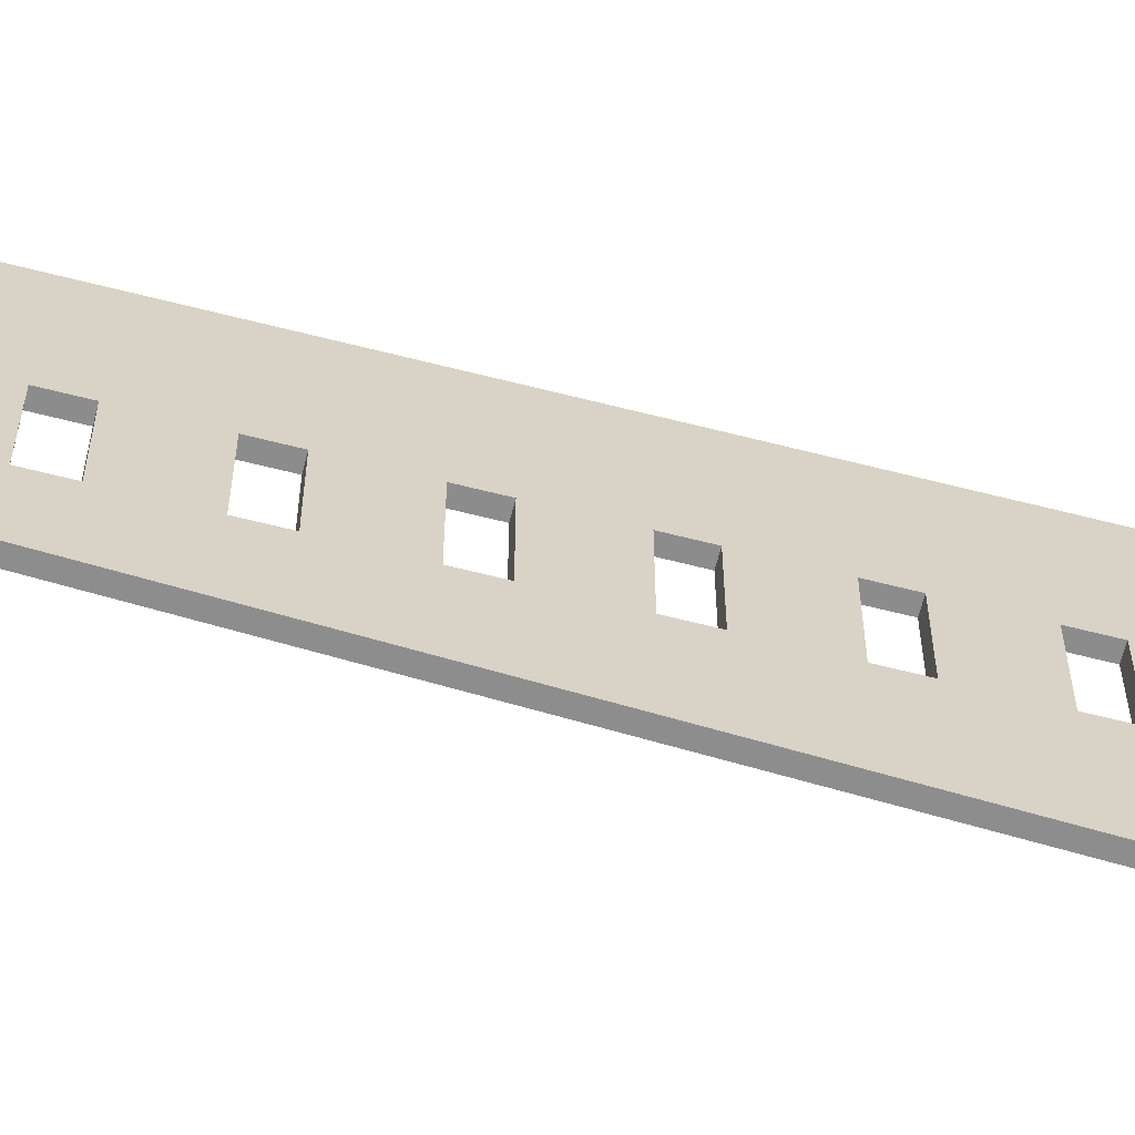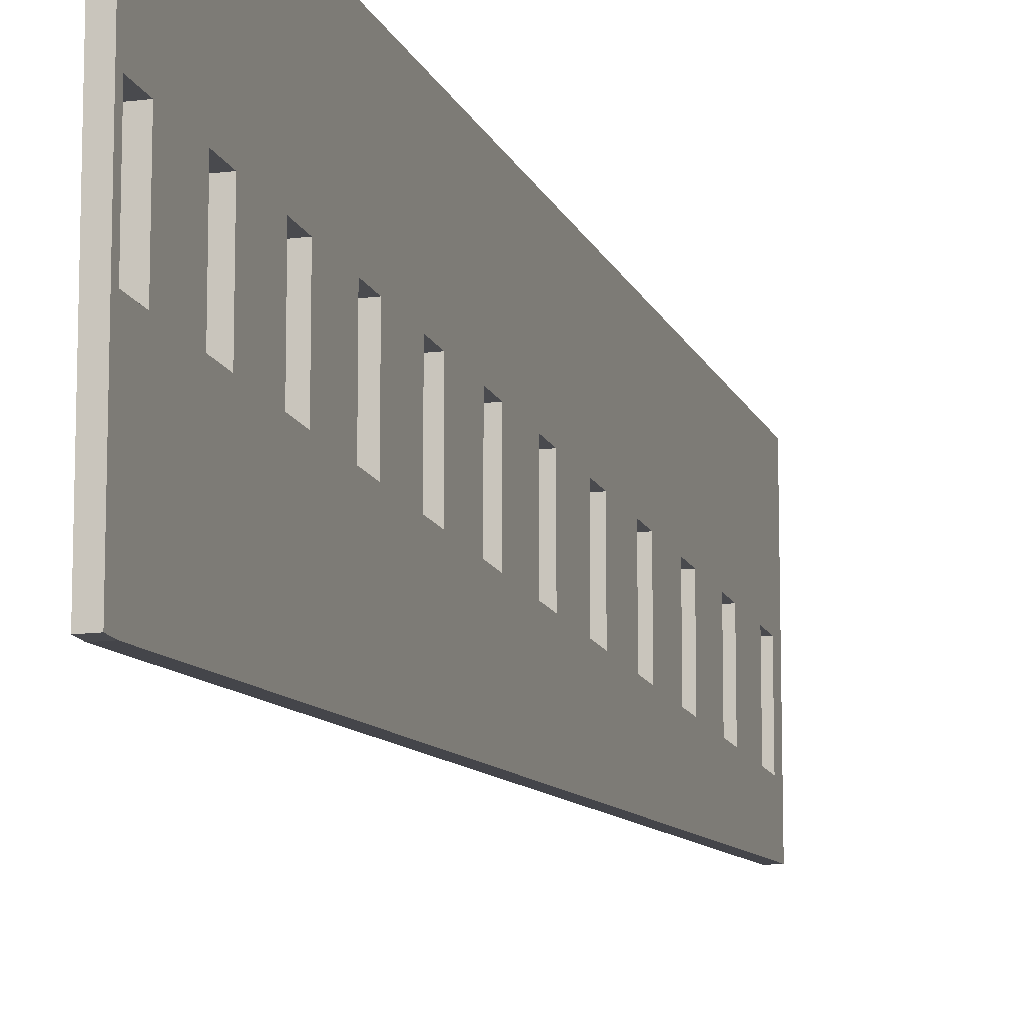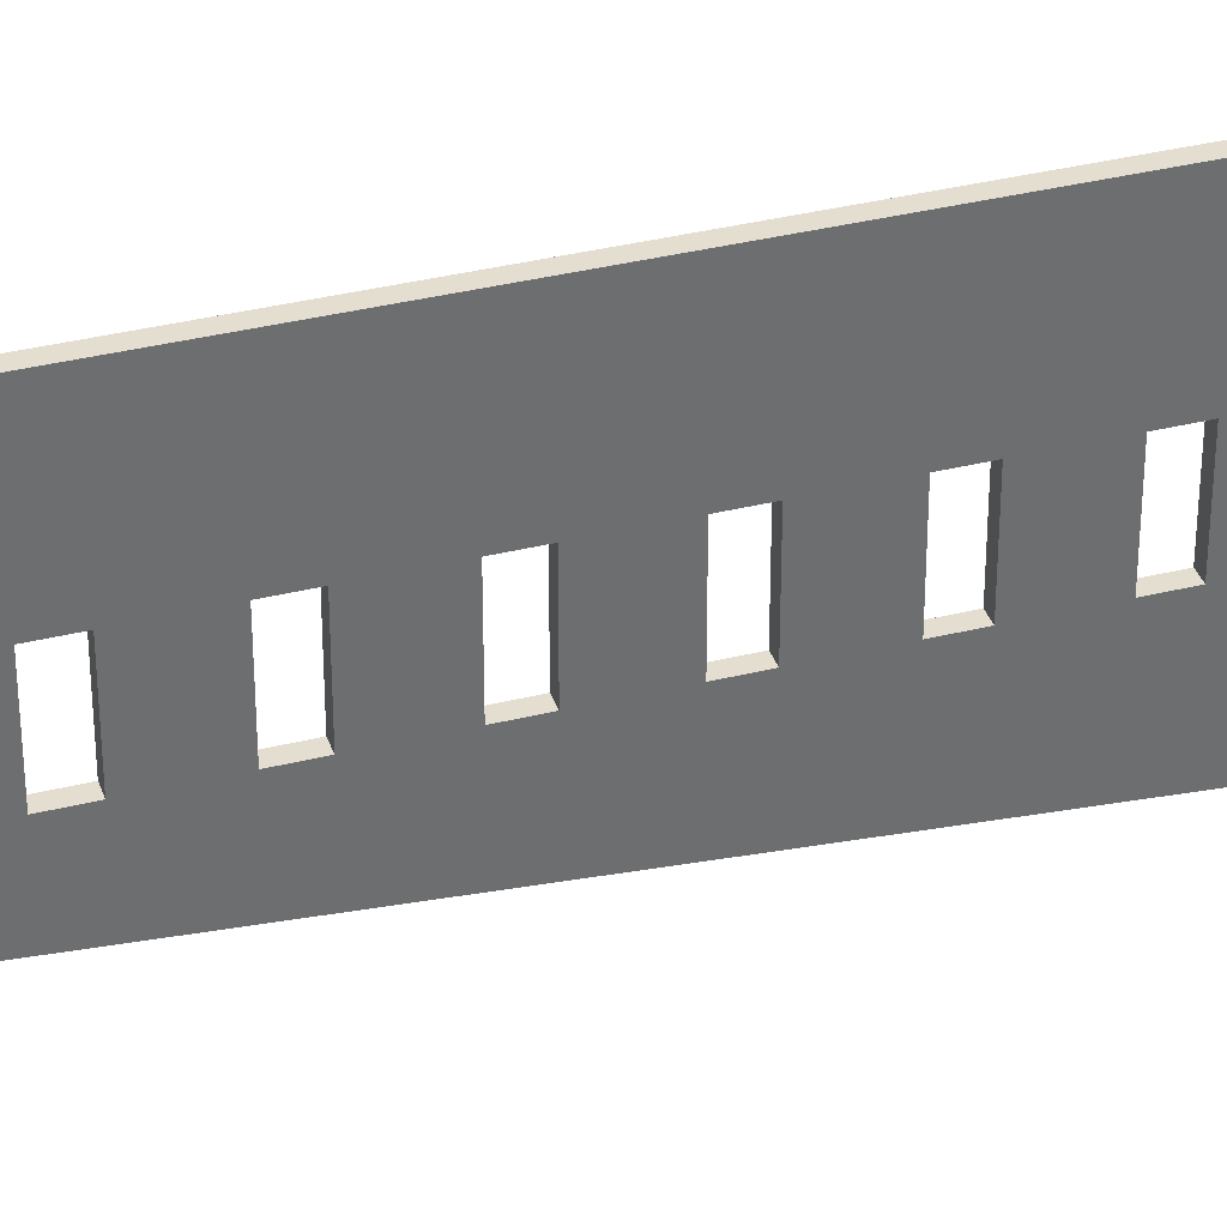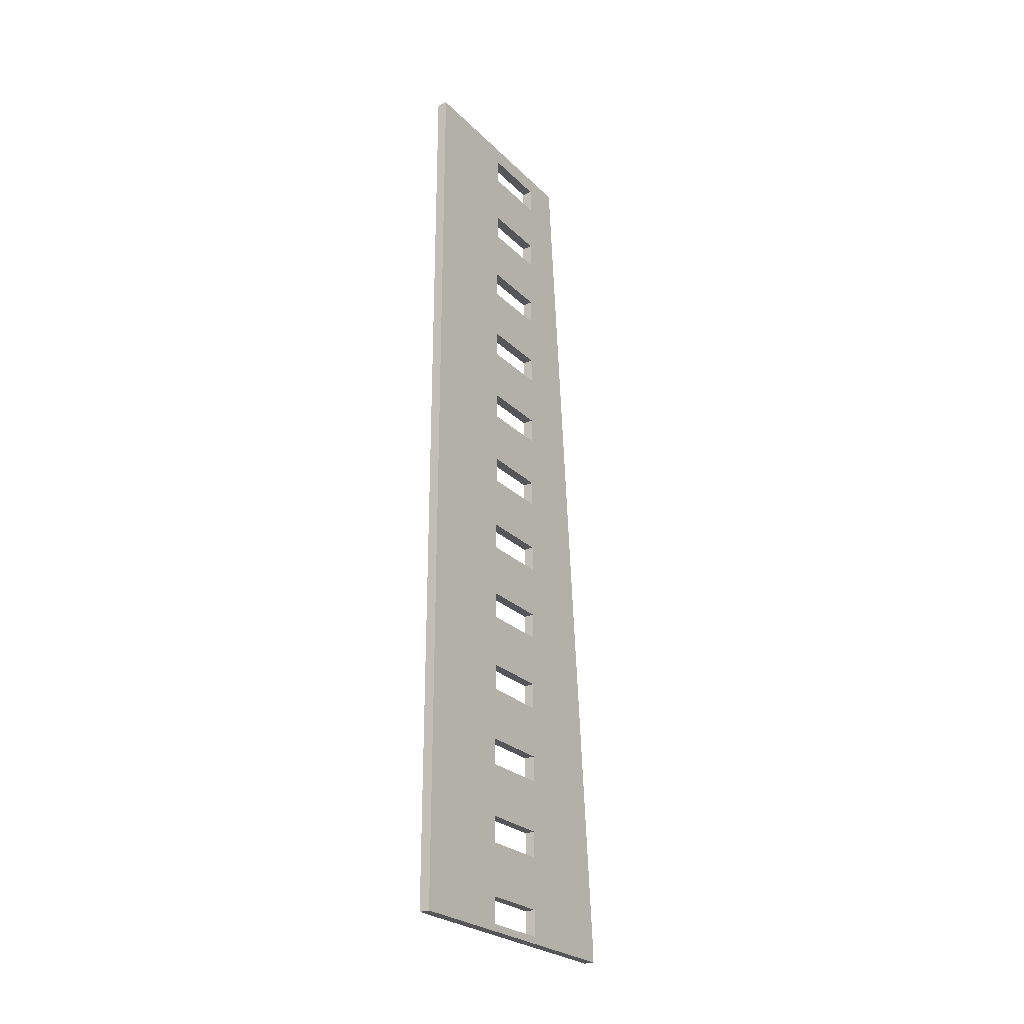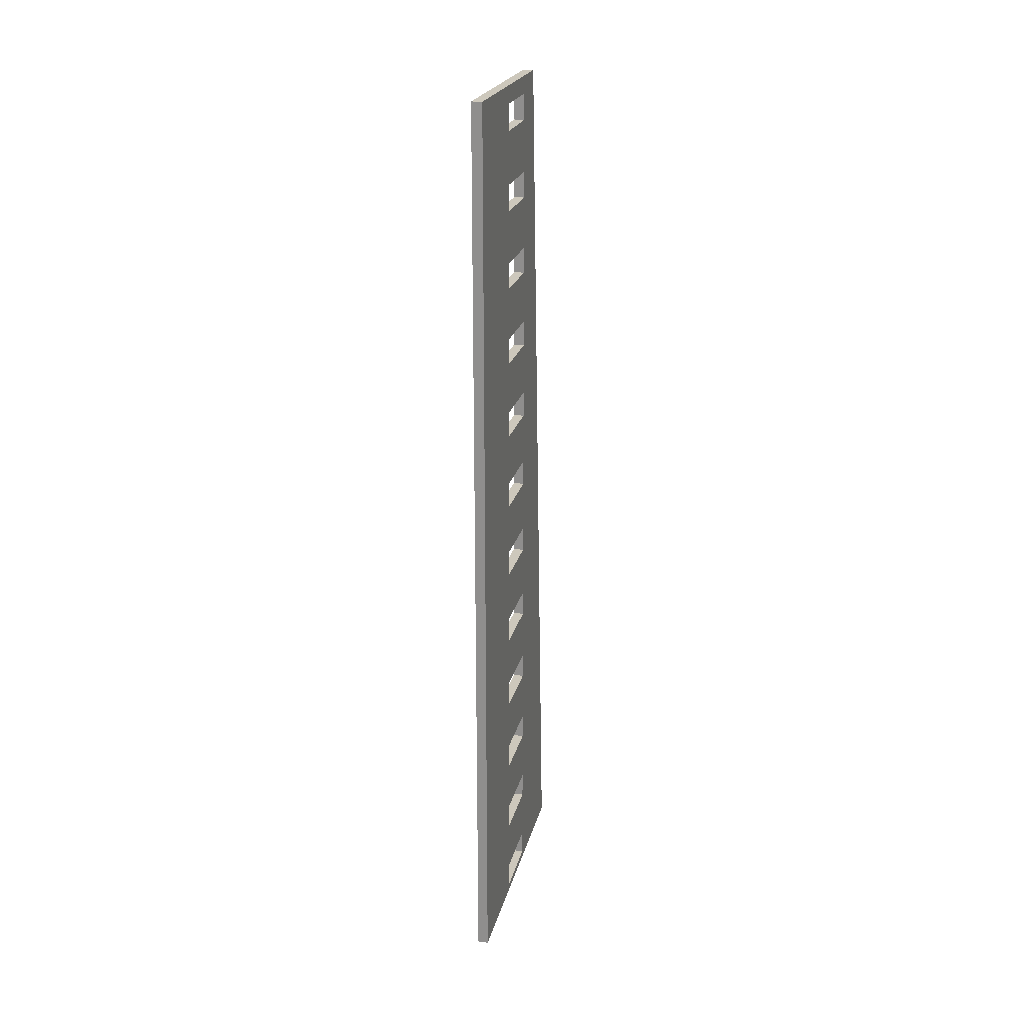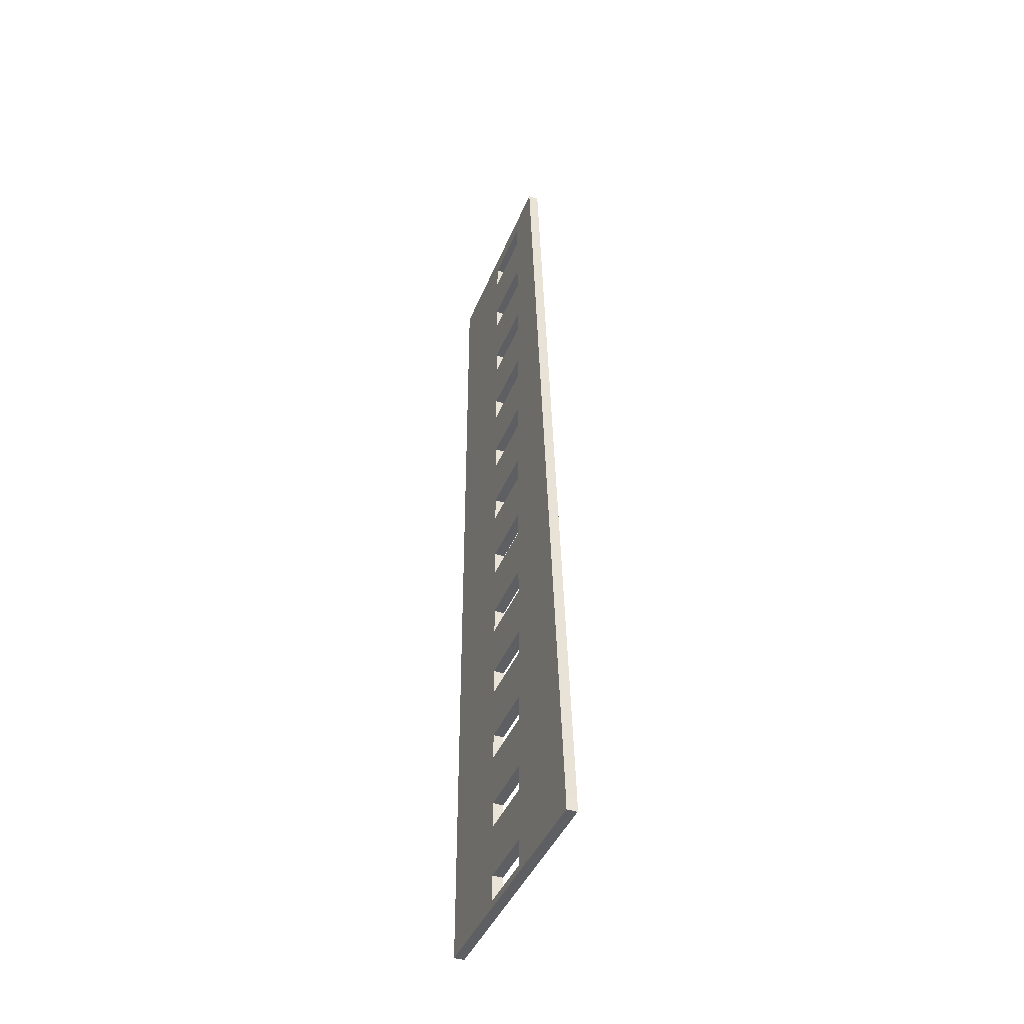
<metadata>
{"format":"obj","ext":"obj","renderer":"f3d","projection":"perspective","resolution":1024,"background":"white","views":[{"elev":-64.2,"azim":75.6,"up":"+Y"},{"elev":-13.4,"azim":-163.7,"up":"+Y"},{"elev":36.4,"azim":72.1,"up":"+Y"},{"elev":-25.8,"azim":-146.2,"up":"+Z"},{"elev":22.1,"azim":-167.0,"up":"+Z"},{"elev":-41.8,"azim":-20.9,"up":"+Z"}]}
</metadata>
<code>
o Cube.5432_0360
v 1.893 -0.123 1.302
v 1.893 0.366 1.302
v 1.893 0.366 2.874
v 1.875 -0.123 1.302
v 1.875 0.366 1.302
v 1.875 0.366 2.874
v 1.893 -0.123 1.323
v 1.893 -0.004581 2.874
v 1.875 -0.123 1.323
v 1.875 -0.004581 2.874
v 1.875 0.066 1.989
v 1.893 0.066 1.989
v 1.875 0.186 2.034
v 1.893 0.186 2.034
v 1.893 0.186 2.169
v 1.893 0.186 2.124
v 1.893 0.186 1.989
v 1.893 0.186 1.854
v 1.893 0.066 1.854
v 1.893 0.186 1.899
v 1.893 0.066 1.764
v 1.893 0.066 1.719
v 1.893 0.186 1.764
v 1.875 0.186 2.439
v 1.893 0.186 2.439
v 1.893 0.066 1.899
v 1.893 0.066 1.629
v 1.893 0.066 1.494
v 1.893 0.066 1.584
v 1.893 0.186 1.494
v 1.893 0.186 1.584
v 1.893 0.186 1.629
v 1.893 0.066 1.359
v 1.893 0.066 1.449
v 1.893 0.186 1.359
v 1.893 0.186 1.449
v 1.893 0.186 1.314
v 1.893 0.066 1.314
v 1.875 0.186 1.989
v 1.893 0.186 2.394
v 1.875 0.186 2.394
v 1.893 0.186 1.719
v 1.893 0.186 2.529
v 1.875 0.186 2.529
v 1.875 0.186 2.124
v 1.875 0.066 2.529
v 1.893 0.066 2.529
v 1.875 0.186 2.574
v 1.893 0.186 2.574
v 1.875 0.066 2.574
v 1.893 0.066 2.574
v 1.875 0.066 2.124
v 1.893 0.066 2.124
v 1.875 0.186 2.169
v 1.893 0.186 2.664
v 1.875 0.186 2.664
v 1.893 0.066 2.169
v 1.875 0.066 2.169
v 1.875 0.066 2.664
v 1.893 0.066 2.664
v 1.875 0.186 2.709
v 1.893 0.186 2.709
v 1.893 0.066 2.709
v 1.875 0.066 2.709
v 1.893 0.066 2.844
v 1.893 0.186 2.844
v 1.893 0.066 2.799
v 1.893 0.186 2.799
v 1.875 0.186 2.799
v 1.893 0.066 2.439
v 1.875 0.066 2.799
v 1.893 0.186 2.259
v 1.893 0.066 2.259
v 1.893 0.186 2.304
v 1.893 0.066 2.304
v 1.893 0.066 2.394
v 1.893 0.066 2.034
v 1.875 0.186 2.844
v 1.875 0.186 2.259
v 1.875 0.066 2.259
v 1.875 0.066 2.844
v 1.875 0.186 2.304
v 1.875 0.066 2.304
v 1.875 0.066 2.394
v 1.875 0.066 1.314
v 1.875 0.066 2.439
v 1.875 0.066 2.034
v 1.875 0.186 1.899
v 1.875 0.066 1.899
v 1.875 0.066 1.854
v 1.875 0.186 1.764
v 1.875 0.066 1.764
v 1.875 0.186 1.854
v 1.875 0.066 1.719
v 1.875 0.066 1.629
v 1.875 0.186 1.719
v 1.875 0.066 1.584
v 1.875 0.186 1.629
v 1.875 0.186 1.494
v 1.875 0.186 1.584
v 1.875 0.066 1.359
v 1.875 0.066 1.449
v 1.875 0.066 1.494
v 1.875 0.186 1.449
v 1.875 0.186 1.359
v 1.875 0.186 1.314
v 1.875 0.066 1.33
f 26 17 12
f 18 23 2
f 11 89 9
f 5 91 93
f 3 10 8
f 2 6 3
f 1 5 2
f 1 9 4
f 8 9 7
f 38 106 85
f 35 101 105
f 38 85 107
f 37 105 106
f 34 104 102
f 30 103 99
f 34 103 28
f 36 99 104
f 29 100 97
f 32 95 98
f 29 95 27
f 31 98 100
f 22 96 94
f 23 92 91
f 22 92 21
f 42 91 96
f 19 93 90
f 20 89 88
f 19 89 26
f 18 88 93
f 12 39 11
f 14 87 13
f 87 12 11
f 17 13 39
f 53 45 52
f 58 15 57
f 52 57 53
f 16 54 45
f 73 79 80
f 74 83 82
f 73 83 75
f 72 82 79
f 76 41 84
f 25 86 24
f 76 86 70
f 40 24 41
f 44 47 43
f 49 50 48
f 46 51 47
f 48 43 49
f 56 60 55
f 64 62 63
f 59 63 60
f 61 55 62
f 67 69 71
f 66 81 78
f 67 81 65
f 68 78 69
f 67 65 8
f 8 7 75
f 7 1 38
f 8 75 76
f 38 33 7
f 34 28 7
f 28 29 7
f 34 7 33
f 67 8 63
f 63 8 60
f 51 60 8
f 51 8 47
f 27 32 42
f 29 27 7
f 47 8 70
f 76 70 8
f 27 42 22
f 75 7 73
f 74 40 76
f 57 73 7
f 57 7 53
f 75 74 76
f 27 22 7
f 21 19 7
f 19 26 7
f 21 7 22
f 77 53 7
f 77 7 12
f 26 20 17
f 12 7 26
f 43 47 70
f 25 40 3
f 40 74 3
f 3 74 72
f 43 70 25
f 60 51 49
f 43 25 3
f 55 60 49
f 3 72 15
f 62 55 3
f 55 49 3
f 3 49 43
f 67 63 62
f 68 67 62
f 8 65 66
f 68 62 3
f 3 8 66
f 66 68 3
f 2 3 16
f 38 1 2
f 37 38 2
f 72 73 57
f 72 57 15
f 35 37 2
f 34 33 35
f 36 34 35
f 3 15 16
f 16 53 77
f 36 35 2
f 29 28 30
f 30 36 2
f 16 77 14
f 17 20 2
f 20 18 2
f 2 16 14
f 14 17 2
f 31 29 30
f 23 42 2
f 42 32 2
f 31 30 2
f 32 31 2
f 18 19 21
f 18 21 23
f 59 56 48
f 59 48 50
f 69 61 64
f 59 50 10
f 50 46 10
f 10 46 86
f 71 69 64
f 64 59 10
f 10 81 71
f 71 64 10
f 9 10 83
f 101 107 9
f 97 103 9
f 103 102 9
f 102 101 9
f 46 44 24
f 86 84 10
f 84 83 10
f 46 24 86
f 96 98 95
f 95 97 9
f 83 80 9
f 80 58 9
f 94 96 95
f 52 87 9
f 87 11 9
f 9 58 52
f 94 95 9
f 89 90 9
f 90 92 9
f 92 94 9
f 11 39 88
f 11 88 89
f 41 24 6
f 24 44 6
f 41 6 82
f 48 56 6
f 56 61 6
f 48 6 44
f 61 69 6
f 69 78 6
f 78 81 10
f 78 10 6
f 4 9 85
f 9 107 85
f 6 5 45
f 83 84 41
f 82 6 79
f 5 4 85
f 5 85 106
f 82 83 41
f 58 80 79
f 79 6 54
f 54 58 79
f 54 6 45
f 5 106 105
f 105 101 102
f 105 102 104
f 87 52 45
f 5 105 104
f 99 103 97
f 5 104 99
f 13 87 45
f 93 88 5
f 88 39 5
f 13 45 5
f 39 13 5
f 99 97 100
f 98 96 5
f 96 91 5
f 5 99 100
f 100 98 5
f 92 90 93
f 91 92 93
f 3 6 10
f 2 5 6
f 1 4 5
f 1 7 9
f 8 10 9
f 38 37 106
f 35 33 101
f 101 33 107
f 33 38 107
f 37 35 105
f 34 36 104
f 30 28 103
f 34 102 103
f 36 30 99
f 29 31 100
f 32 27 95
f 29 97 95
f 31 32 98
f 22 42 96
f 23 21 92
f 22 94 92
f 42 23 91
f 19 18 93
f 20 26 89
f 19 90 89
f 18 20 88
f 12 17 39
f 14 77 87
f 87 77 12
f 17 14 13
f 53 16 45
f 58 54 15
f 52 58 57
f 16 15 54
f 73 72 79
f 74 75 83
f 73 80 83
f 72 74 82
f 76 40 41
f 25 70 86
f 76 84 86
f 40 25 24
f 44 46 47
f 49 51 50
f 46 50 51
f 48 44 43
f 56 59 60
f 64 61 62
f 59 64 63
f 61 56 55
f 67 68 69
f 66 65 81
f 67 71 81
f 68 66 78

</code>
